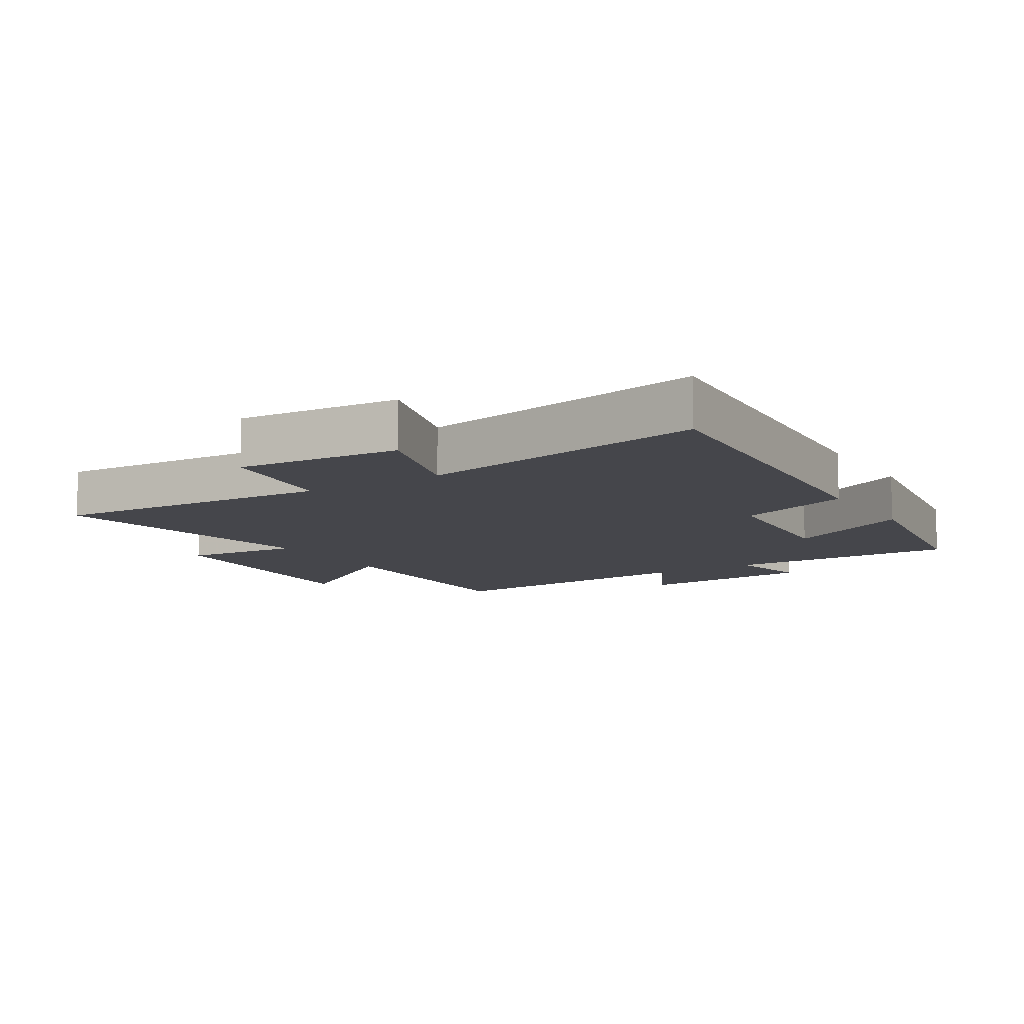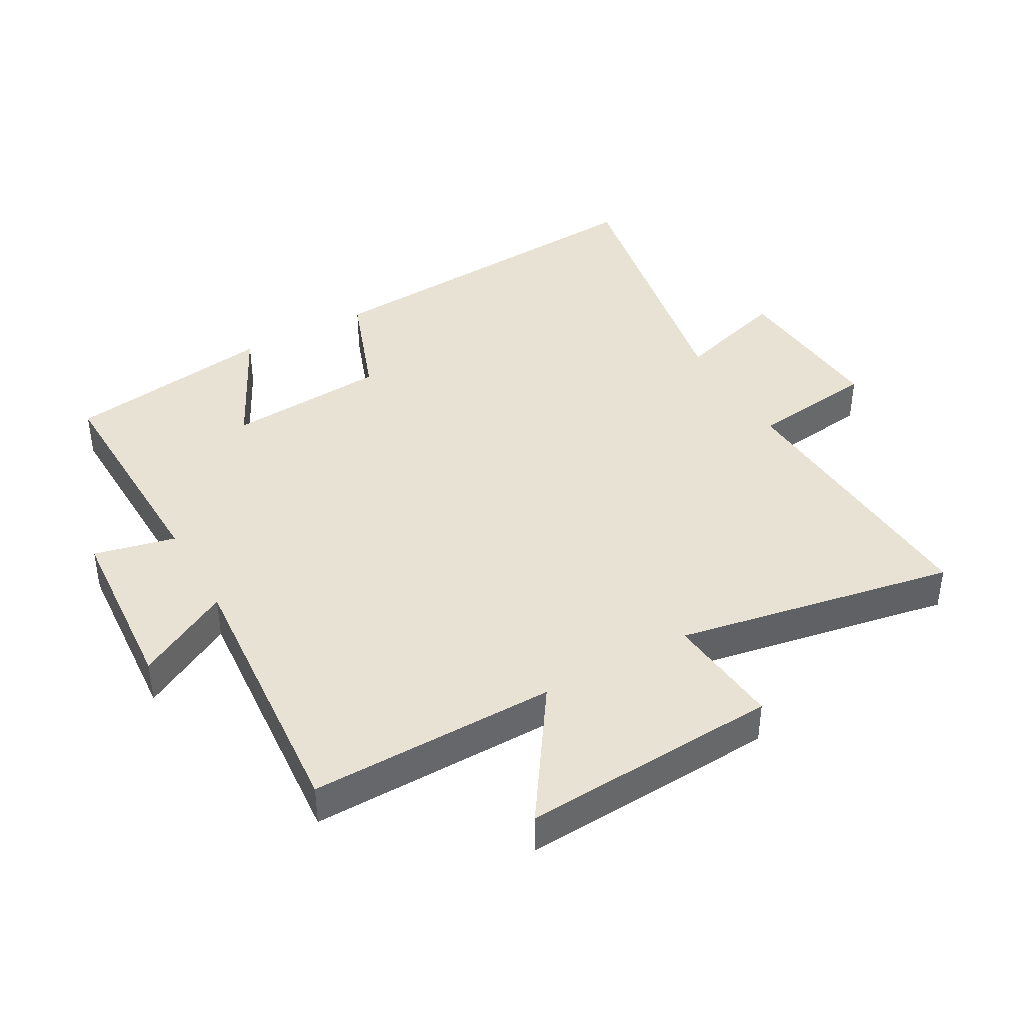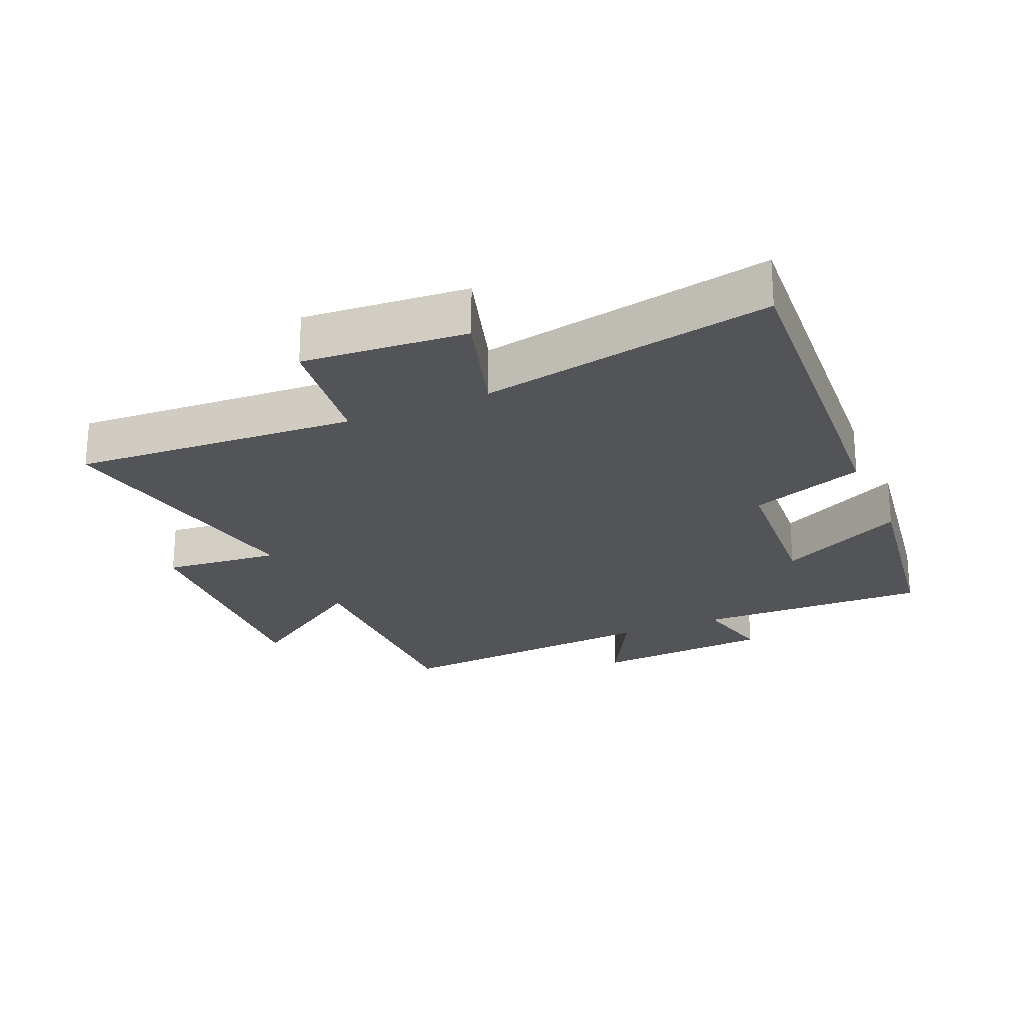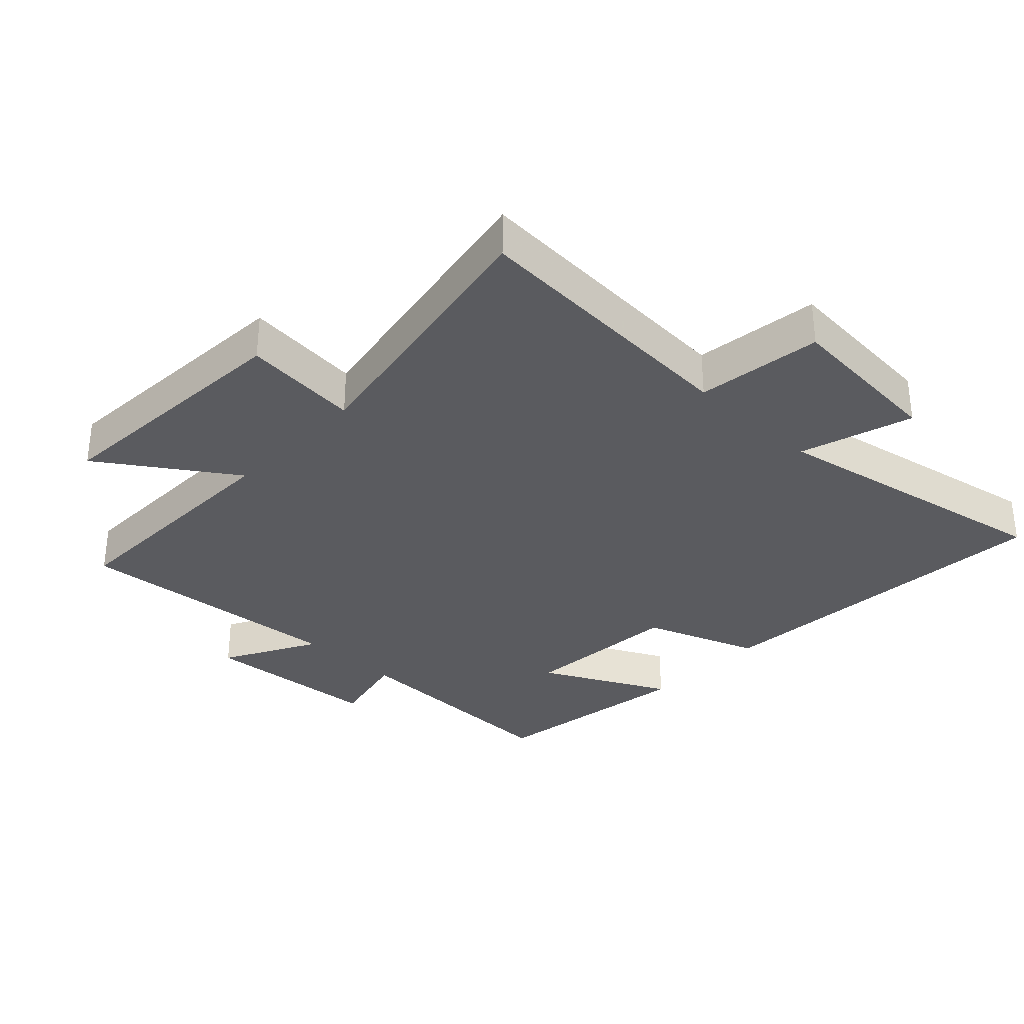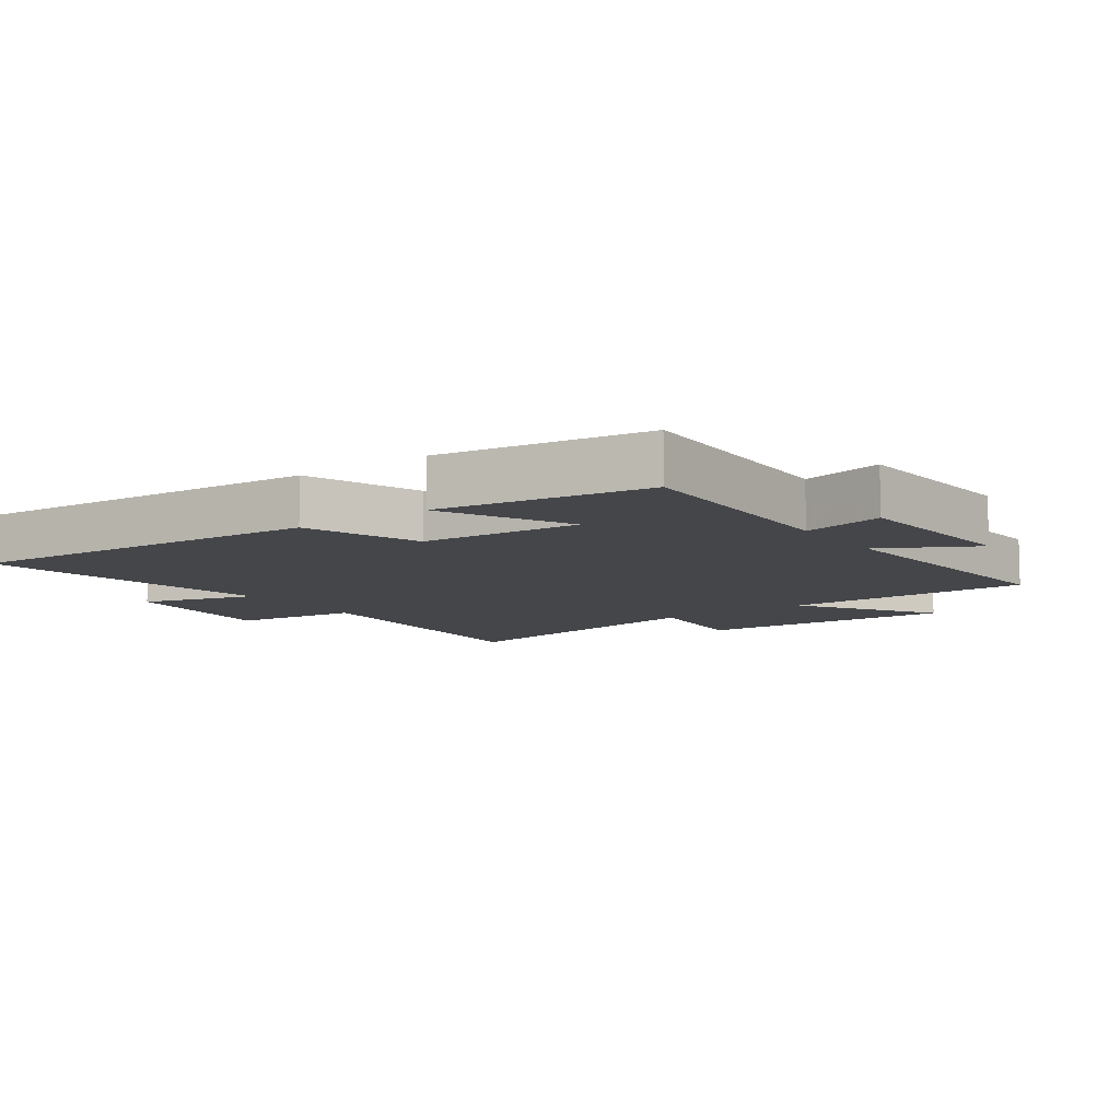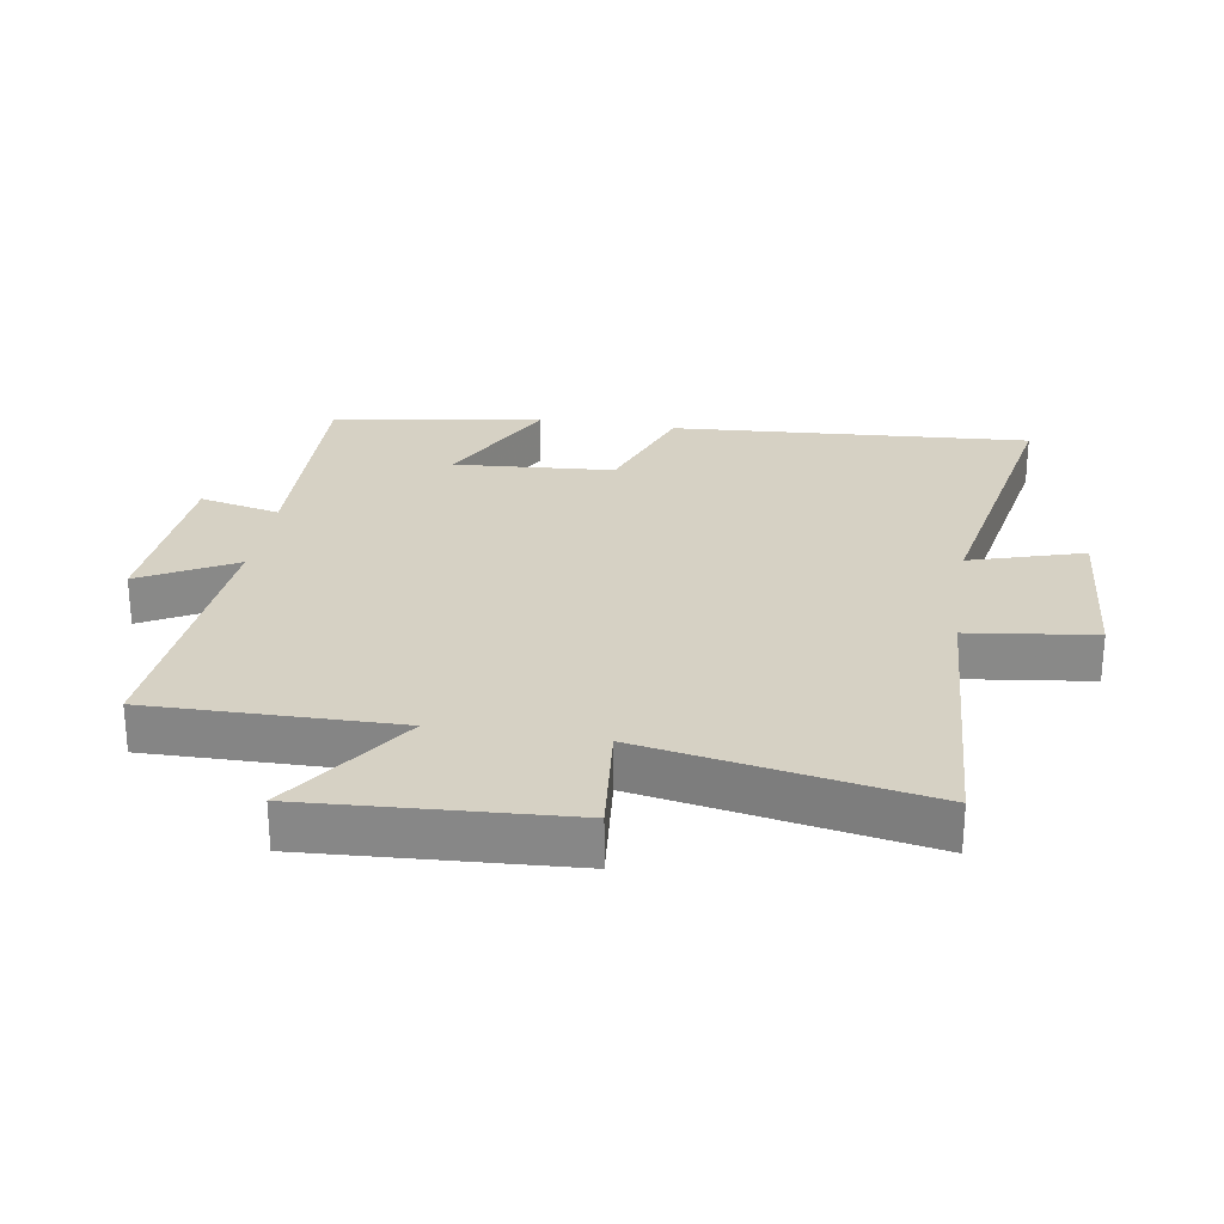
<metadata>
{"format":"obj","ext":"obj","renderer":"f3d","projection":"perspective","resolution":1024,"background":"white","views":[{"elev":-10.1,"azim":31.8,"up":"+Y"},{"elev":40.9,"azim":-119.4,"up":"+Y"},{"elev":-23.6,"azim":23.5,"up":"+Y"},{"elev":-32.9,"azim":-43.6,"up":"+Y"},{"elev":-9.4,"azim":125.5,"up":"+Y"},{"elev":26.8,"azim":-80.9,"up":"+Y"}]}
</metadata>
<code>
v 0.452 0.07 -0.51
v 0.091 0.07 -0.5
v 0.12 0.07 -0.626
v -0.158 0.07 -0.646
v -0.079 0.07 -0.5
v -0.505 0.07 -0.534
v -0.5 0.07 -0.151
v -0.705 0.07 -0.289
v -0.681 0.07 0.111
v -0.5 0.07 0.093
v -0.58 0.07 0.527
v -0.14 0.07 0.5
v -0.115 0.07 0.695
v 0.139 0.07 0.675
v 0.086 0.07 0.5
v 0.538 0.07 0.585
v 0.5 0.07 0.029
v 0.322 0.07 -0.036
v 0.304 0.07 -0.284
v 0.5 0.07 -0.185
v 0.452 0 -0.51
v 0.091 0 -0.5
v 0.12 0 -0.626
v -0.158 0 -0.646
v -0.079 0 -0.5
v -0.505 0 -0.534
v -0.5 0 -0.151
v -0.705 0 -0.289
v -0.681 0 0.111
v -0.5 0 0.093
v -0.58 0 0.527
v -0.14 0 0.5
v -0.115 0 0.695
v 0.139 0 0.675
v 0.086 0 0.5
v 0.538 0 0.585
v 0.5 0 0.029
v 0.322 0 -0.036
v 0.304 0 -0.284
v 0.5 0 -0.185
f 19 20 1 2
f 18 19 2
f 15 16 17 18
f 15 18 2
f 12 13 14 15
f 12 15 2
f 12 2 3
f 11 12 3
f 10 11 3
f 7 8 9 10
f 7 10 3
f 5 6 7
f 5 7 3
f 3 4 5
f 22 21 40 39
f 22 39 38
f 38 37 36 35
f 22 38 35
f 35 34 33 32
f 22 35 32
f 23 22 32
f 23 32 31
f 23 31 30
f 30 29 28 27
f 23 30 27
f 27 26 25
f 23 27 25
f 25 24 23
f 1 21 22 2
f 2 22 23 3
f 3 23 24 4
f 4 24 25 5
f 5 25 26 6
f 6 26 27 7
f 7 27 28 8
f 8 28 29 9
f 9 29 30 10
f 10 30 31 11
f 11 31 32 12
f 12 32 33 13
f 13 33 34 14
f 14 34 35 15
f 15 35 36 16
f 16 36 37 17
f 17 37 38 18
f 18 38 39 19
f 19 39 40 20
f 20 40 21 1

</code>
